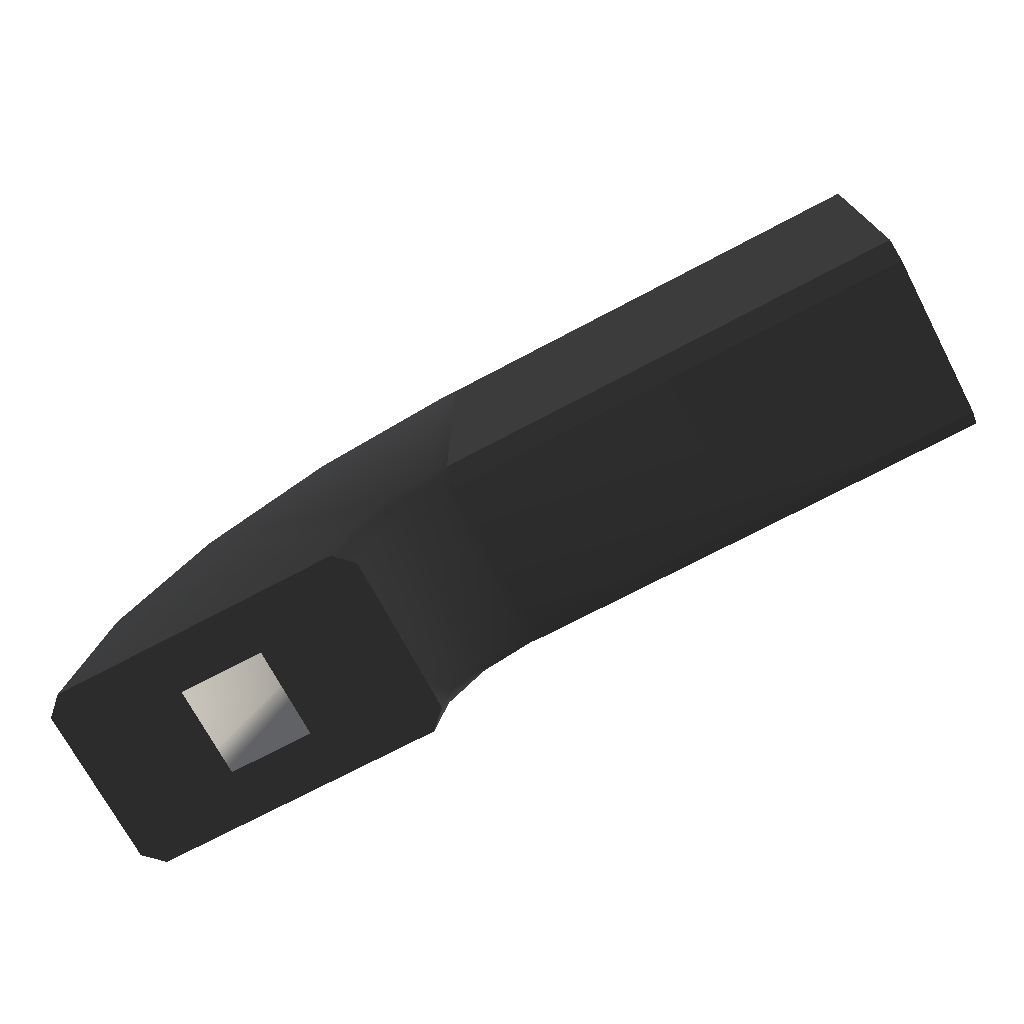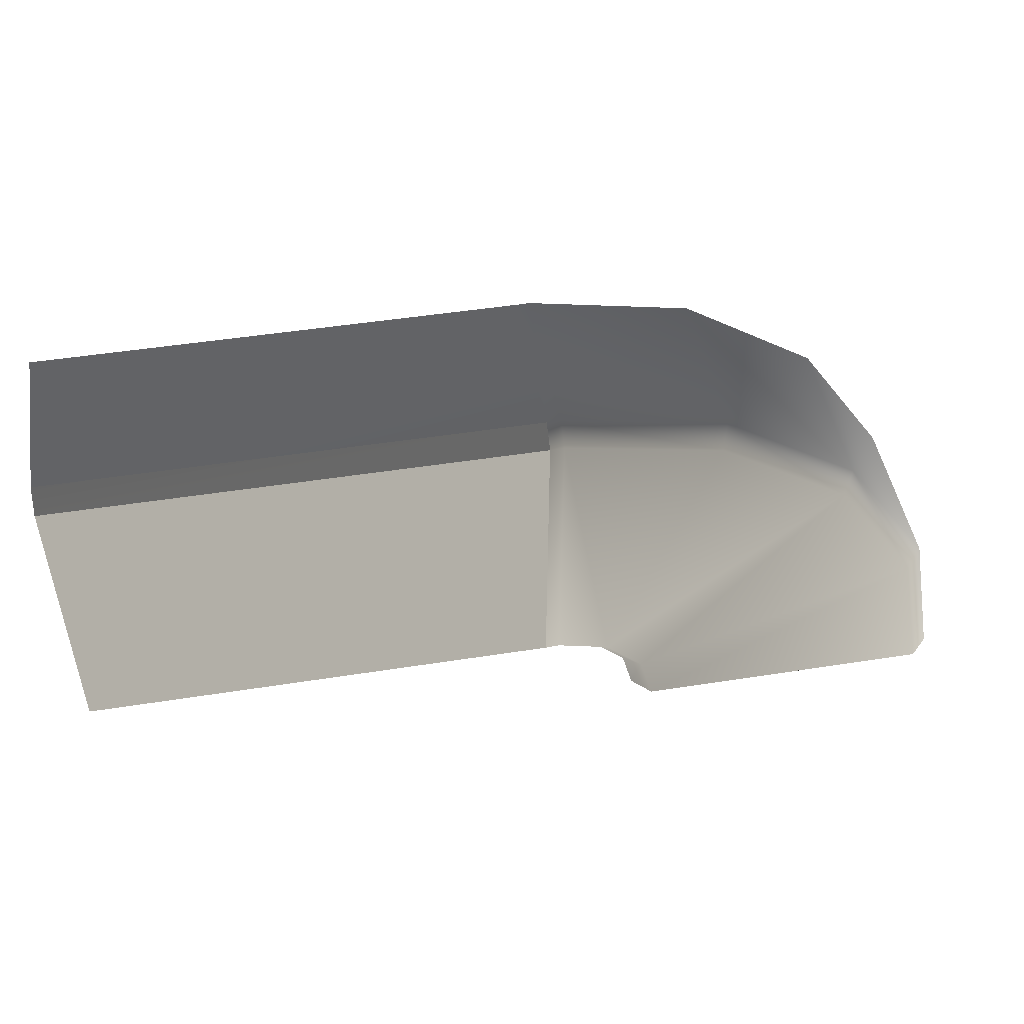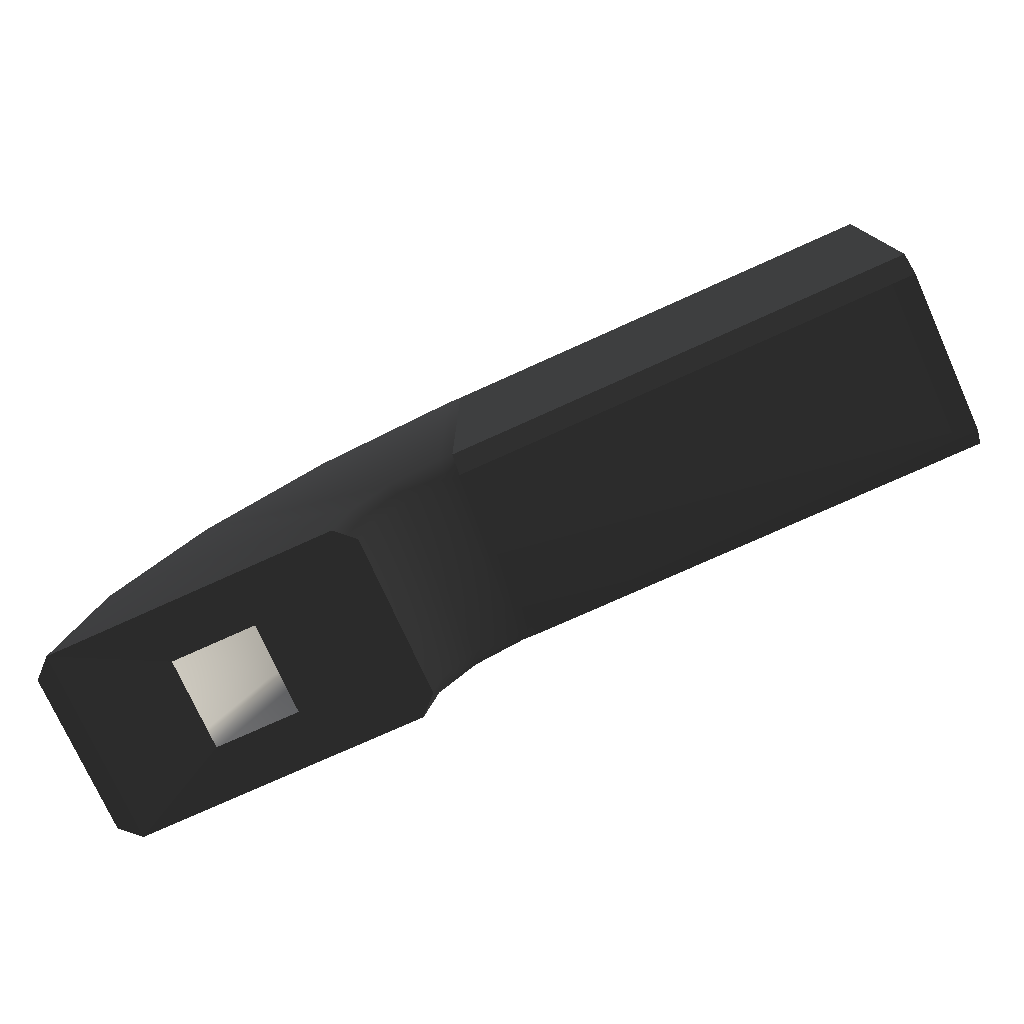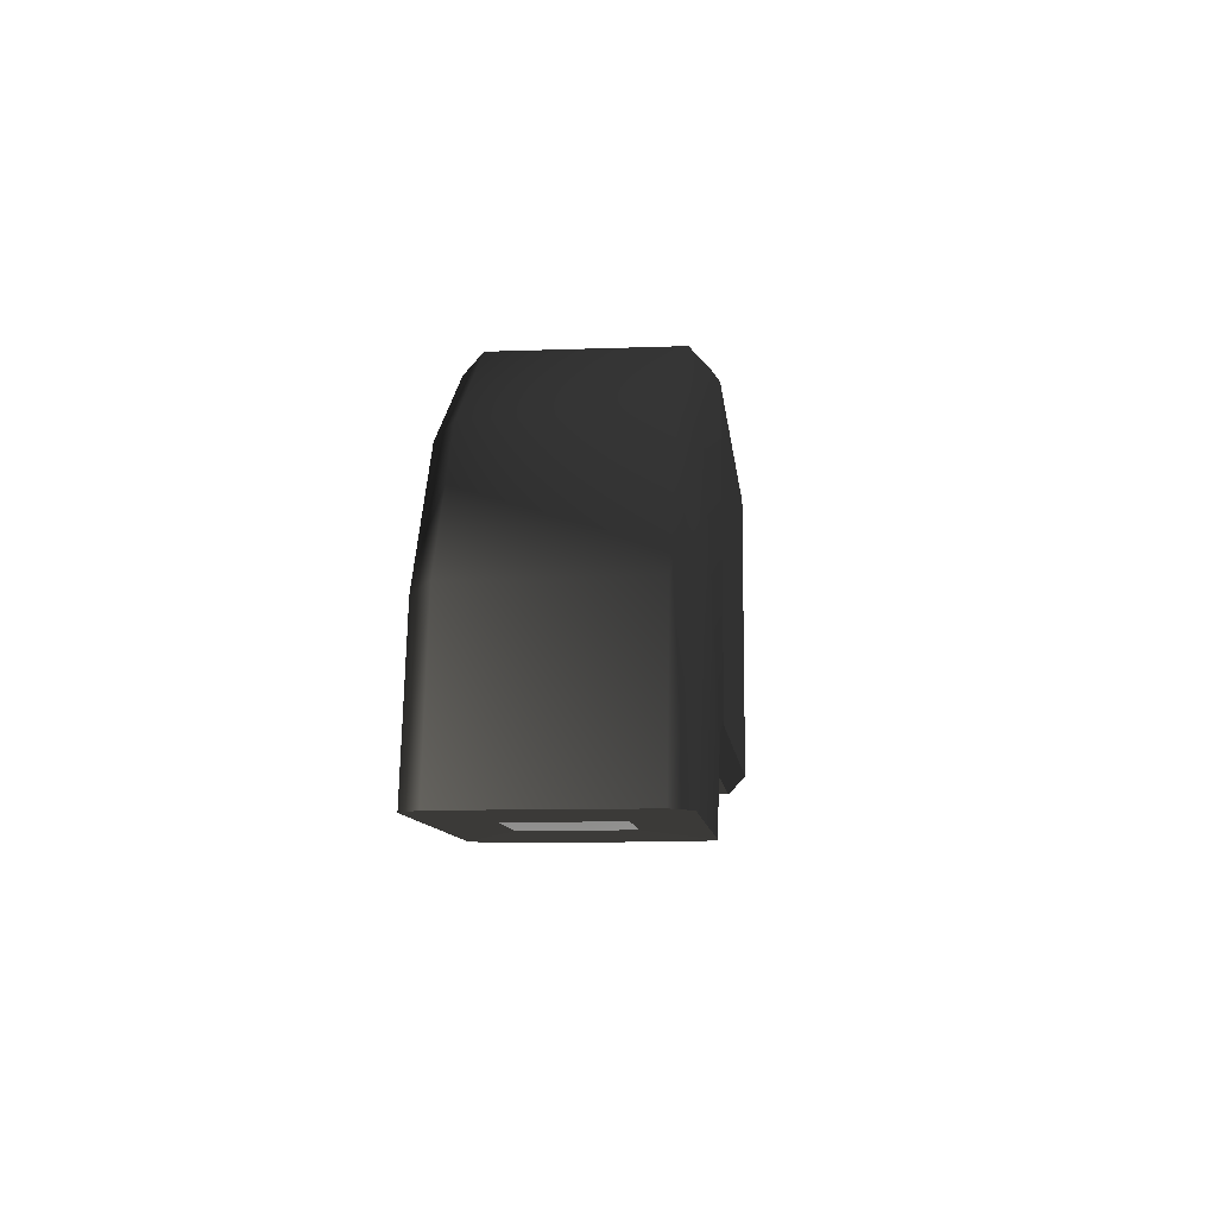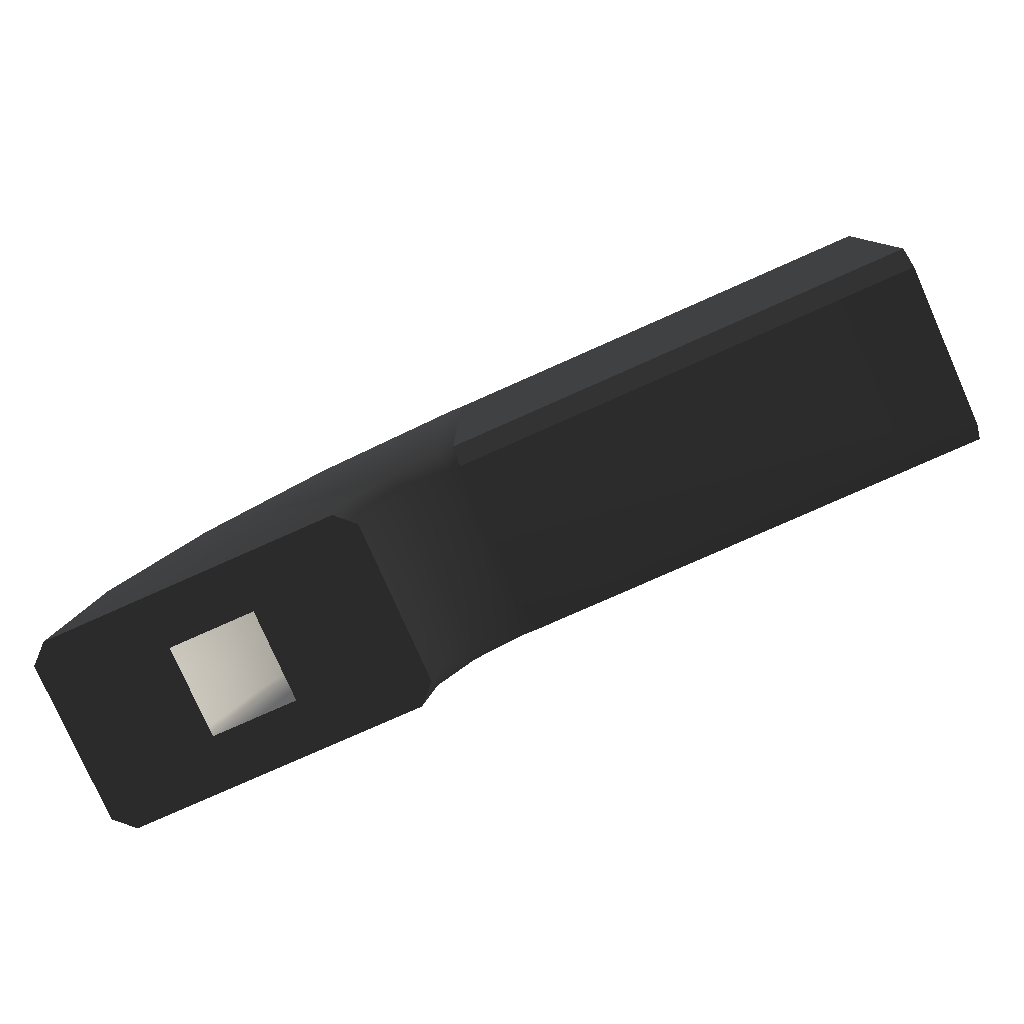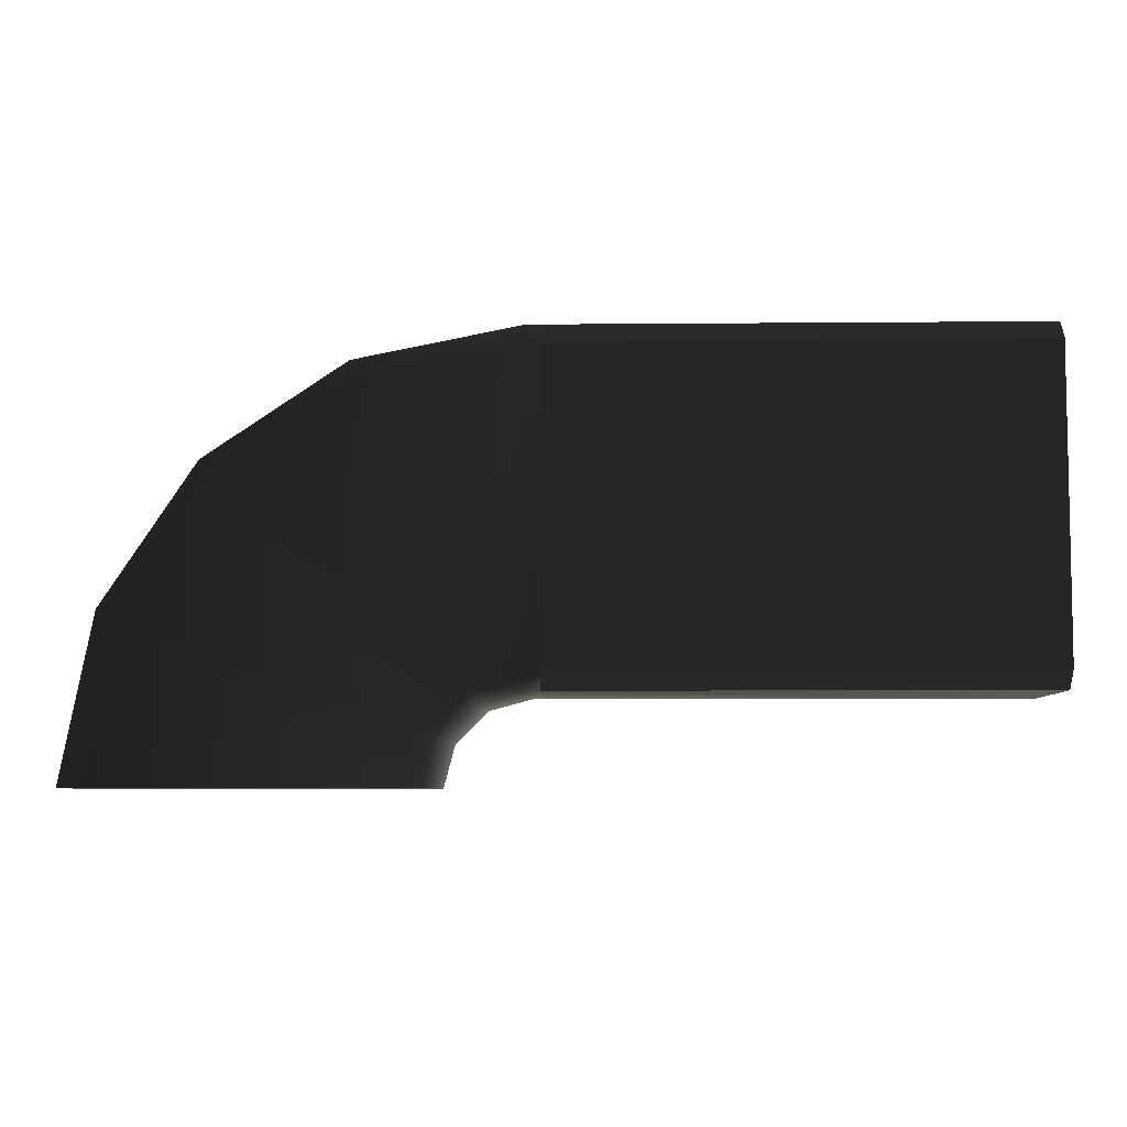
<metadata>
{"format":"obj","ext":"obj","renderer":"f3d","projection":"perspective","resolution":1024,"background":"white","views":[{"elev":-72.2,"azim":27.9,"up":"+Z"},{"elev":48.1,"azim":170.0,"up":"+Z"},{"elev":-75.9,"azim":24.3,"up":"+Z"},{"elev":-9.6,"azim":-84.4,"up":"+Z"},{"elev":-79.4,"azim":23.9,"up":"+Z"},{"elev":-6.4,"azim":1.5,"up":"+Z"}]}
</metadata>
<code>
g
v 162.4 9.725 -231.5
v 161.6 10.12 -231.5
v 160.9 10.12 -231.5
v 160.1 9.725 -231.5
v 162.4 9.725 -231.5
v 162.5 9.857 -231.5
v 162.5 11.09 -231.5
v 162.4 11.23 -231.5
v 160 9.857 -231.5
v 160.1 9.725 -231.5
v 160.1 11.23 -231.5
v 160 11.09 -231.5
v 160.1 11.23 -231.5
v 160.1 9.725 -231.5
v 160.9 10.12 -231.5
v 160.9 10.83 -231.5
v 162.4 9.725 -231.5
v 162.4 11.23 -231.5
v 161.6 10.83 -231.5
v 161.6 10.12 -231.5
v 162.4 11.23 -231.5
v 160.1 11.23 -231.5
v 160.9 10.83 -231.5
v 161.6 10.83 -231.5
v 166.8 9.86 -228.4
v 166.8 9.727 -228.5
v 163.2 9.727 -228.5
v 163.2 9.86 -228.4
v 163.2 11.23 -228.5
v 166.8 11.23 -228.5
v 163.2 11.09 -228.4
v 166.8 11.09 -228.4
v 166.8 9.86 -230.9
v 163.2 9.86 -230.9
v 163.2 9.727 -230.7
v 166.8 9.725 -230.7
v 163.2 11.09 -230.9
v 166.8 11.09 -230.9
v 166.8 11.23 -230.7
v 163.2 11.23 -230.7
v 160.1 11.23 -231.5
v 160.4 11.22 -230.4
v 160.2 11.09 -230.3
v 160 11.09 -231.5
v 160.4 11.22 -230.4
v 161 11.22 -229.4
v 160.9 11.09 -229.3
v 160.2 11.09 -230.3
v 161 11.22 -229.4
v 162 11.22 -228.8
v 161.9 11.09 -228.6
v 160.9 11.09 -229.3
v 160 9.857 -231.5
v 160.2 9.858 -230.3
v 160.4 9.724 -230.4
v 160.1 9.725 -231.5
v 160.2 9.858 -230.3
v 160.9 9.858 -229.3
v 161 9.724 -229.4
v 160.4 9.724 -230.4
v 161.9 9.858 -228.6
v 162 9.724 -228.8
v 160.9 9.858 -229.3
v 161 9.724 -229.4
v 166.8 9.727 -228.5
v 166.8 9.86 -228.4
v 166.8 9.86 -230.9
v 166.8 9.725 -230.7
v 166.8 11.09 -228.4
v 166.8 11.23 -228.5
v 166.8 11.23 -230.7
v 166.8 11.09 -230.9
v 163.1 9.724 -228.5
v 163.1 9.724 -230.7
v 162.7 9.724 -230.9
v 162 9.724 -228.8
v 161 9.724 -229.4
v 161 9.724 -229.4
v 162.7 9.724 -230.9
v 162.5 9.724 -231.1
v 160.4 9.724 -230.4
v 162.4 9.725 -231.5
v 160.1 9.725 -231.5
v 162.4 11.23 -231.5
v 162.5 11.09 -231.5
v 162.5 11.22 -231.1
v 162.6 11.09 -231.2
v 162.7 11.22 -230.9
v 162.8 11.09 -231
v 163.1 11.22 -230.7
v 163.1 11.09 -230.9
v 163.2 11.09 -230.9
v 163.2 11.23 -230.7
v 162.6 9.857 -231.2
v 162.5 9.857 -231.5
v 162.4 9.725 -231.5
v 162.5 9.724 -231.1
v 162.8 9.857 -231
v 162.7 9.724 -230.9
v 163.1 9.857 -230.9
v 163.1 9.724 -230.7
v 163.2 9.727 -230.7
v 163.2 9.86 -230.9
v 162.7 11.22 -230.9
v 163.1 11.22 -230.7
v 163.1 11.23 -228.5
v 162 11.22 -228.8
v 161 11.22 -229.4
v 162.7 11.22 -230.9
v 161 11.22 -229.4
v 162.5 11.22 -231.1
v 160.4 11.22 -230.4
v 162.4 11.23 -231.5
v 160.1 11.23 -231.5
v 163.1 11.09 -228.4
v 161.9 11.09 -228.6
v 162 11.22 -228.8
v 163.1 11.23 -228.5
v 163.2 11.23 -228.5
v 163.2 11.09 -228.4
v 162 9.724 -228.8
v 161.9 9.858 -228.6
v 163.1 9.724 -228.5
v 163.1 9.858 -228.4
v 163.2 9.86 -228.4
v 163.2 9.727 -228.5
v 166.8 11.23 -228.5
v 163.2 11.23 -228.5
v 163.2 11.23 -230.7
v 166.8 11.23 -230.7
v 163.2 9.727 -230.7
v 163.2 9.727 -228.5
v 166.8 9.727 -228.5
v 166.8 9.725 -230.7
v 163.1 9.724 -228.5
v 163.2 9.727 -228.5
v 163.2 9.727 -230.7
v 163.1 9.724 -230.7
v 163.2 11.23 -228.5
v 163.1 11.23 -228.5
v 163.2 11.23 -230.7
v 163.1 11.22 -230.7
v 162.6 11.09 -231.2
v 162.5 11.09 -231.5
v 162.5 9.857 -231.5
v 162.6 9.857 -231.2
v 162.8 11.09 -231
v 162.8 9.857 -231
v 163.1 11.09 -230.9
v 163.1 9.857 -230.9
v 163.2 9.86 -230.9
v 163.2 11.09 -230.9
v 163.2 9.86 -228.4
v 163.2 11.09 -228.4
v 166.8 11.09 -228.4
v 166.8 9.86 -228.4
v 163.2 9.86 -230.9
v 166.8 9.86 -230.9
v 166.8 11.09 -230.9
v 163.2 11.09 -230.9
v 166.8 9.86 -228.4
v 166.8 11.09 -228.4
v 166.8 11.09 -230.9
v 166.8 9.86 -230.9
v 160 9.857 -231.5
v 160 11.09 -231.5
v 160.2 11.09 -230.3
v 160.2 9.858 -230.3
v 160.9 11.09 -229.3
v 160.9 9.858 -229.3
v 161.9 11.09 -228.6
v 161.9 9.858 -228.6
v 163.1 11.09 -228.4
v 163.1 9.858 -228.4
v 163.2 11.09 -228.4
v 163.2 9.86 -228.4
g rend_interior_outbuilding_30.part0
f 1 2 3
f 3 4 1
f 5 6 7
f 7 8 5
f 9 10 11
f 11 12 9
f 13 14 15
f 15 16 13
f 17 18 19
f 19 20 17
f 21 22 23
f 23 24 21
f 25 26 27
f 27 28 25
f 29 30 31
f 32 31 30
f 33 34 35
f 35 36 33
f 37 38 39
f 39 40 37
f 41 42 43
f 43 44 41
f 45 46 47
f 47 48 45
f 49 50 51
f 51 52 49
f 53 54 55
f 55 56 53
f 57 58 59
f 59 60 57
f 61 62 63
f 64 63 62
f 65 66 67
f 67 68 65
f 69 70 71
f 71 72 69
f 73 74 75
f 75 76 73
f 76 75 77
f 78 79 80
f 81 78 80
f 81 80 82
f 82 83 81
f 84 85 86
f 87 86 85
f 88 86 87
f 87 89 88
f 88 89 90
f 91 90 89
f 91 92 90
f 93 90 92
f 94 95 96
f 96 97 94
f 98 94 97
f 97 99 98
f 98 99 100
f 101 100 99
f 101 102 100
f 103 100 102
f 104 105 106
f 106 107 104
f 108 104 107
f 109 110 111
f 110 112 111
f 113 111 112
f 112 114 113
f 115 116 117
f 117 118 115
f 115 118 119
f 119 120 115
f 121 122 123
f 124 123 122
f 123 124 125
f 125 126 123
f 1 2 3
g rend_interior_outbuilding_30.part1
f 127 128 129
f 129 130 127
f 131 132 133
f 133 134 131
f 135 136 137
f 137 138 135
f 139 140 141
f 142 141 140
f 127 128 129
g rend_interior_outbuilding_30.part2
f 143 144 145
f 145 146 143
f 147 143 146
f 146 148 147
f 149 147 148
f 148 150 149
f 149 150 151
f 151 152 149
f 143 144 145
g rend_interior_outbuilding_30.part3
f 153 154 155
f 155 156 153
f 157 158 159
f 159 160 157
f 161 162 163
f 163 164 161
f 165 166 167
f 167 168 165
f 168 167 169
f 169 170 168
f 170 169 171
f 171 172 170
f 172 171 173
f 173 174 172
f 174 173 175
f 175 176 174
f 153 154 155

</code>
